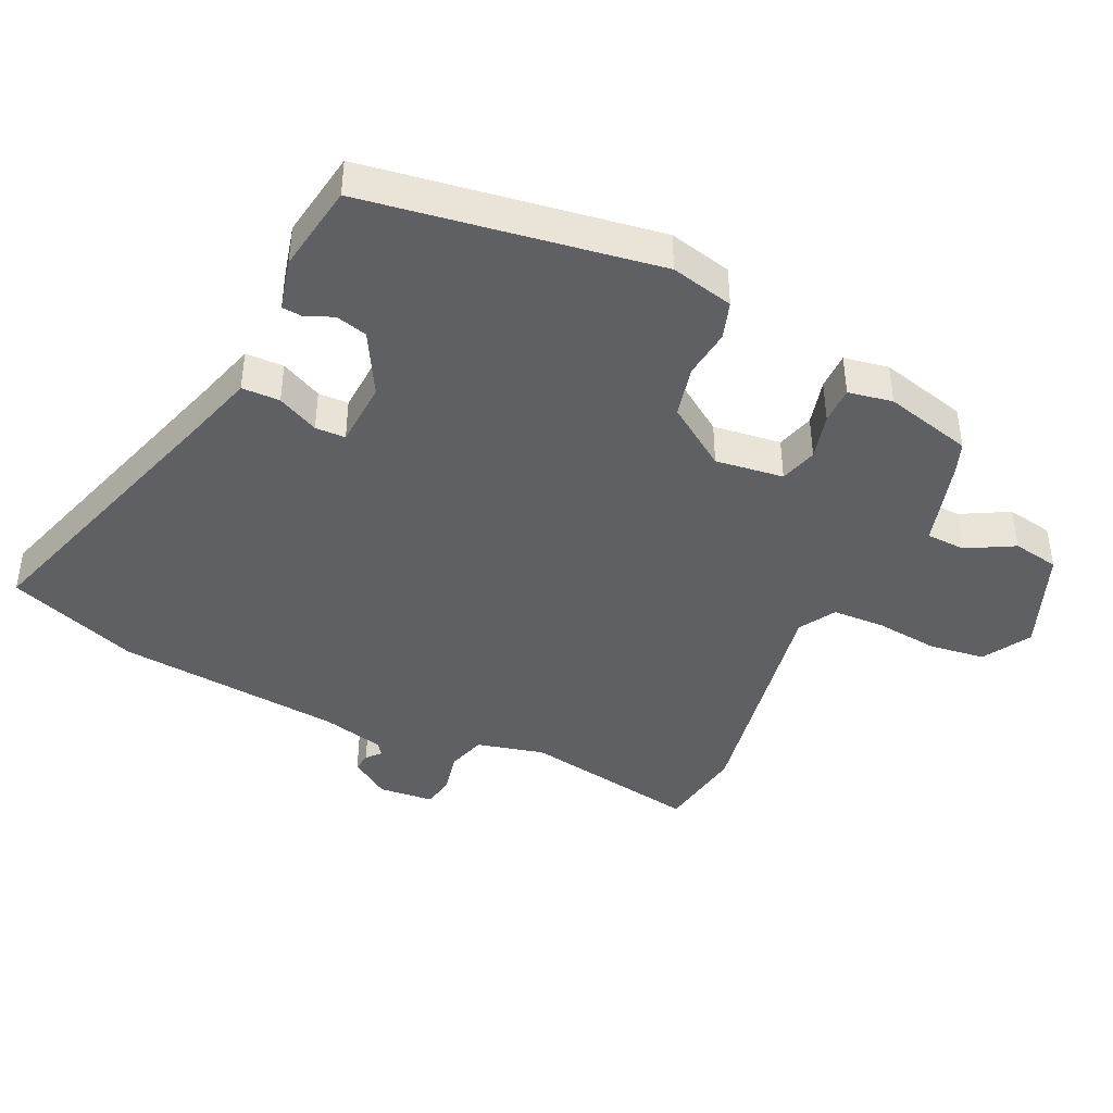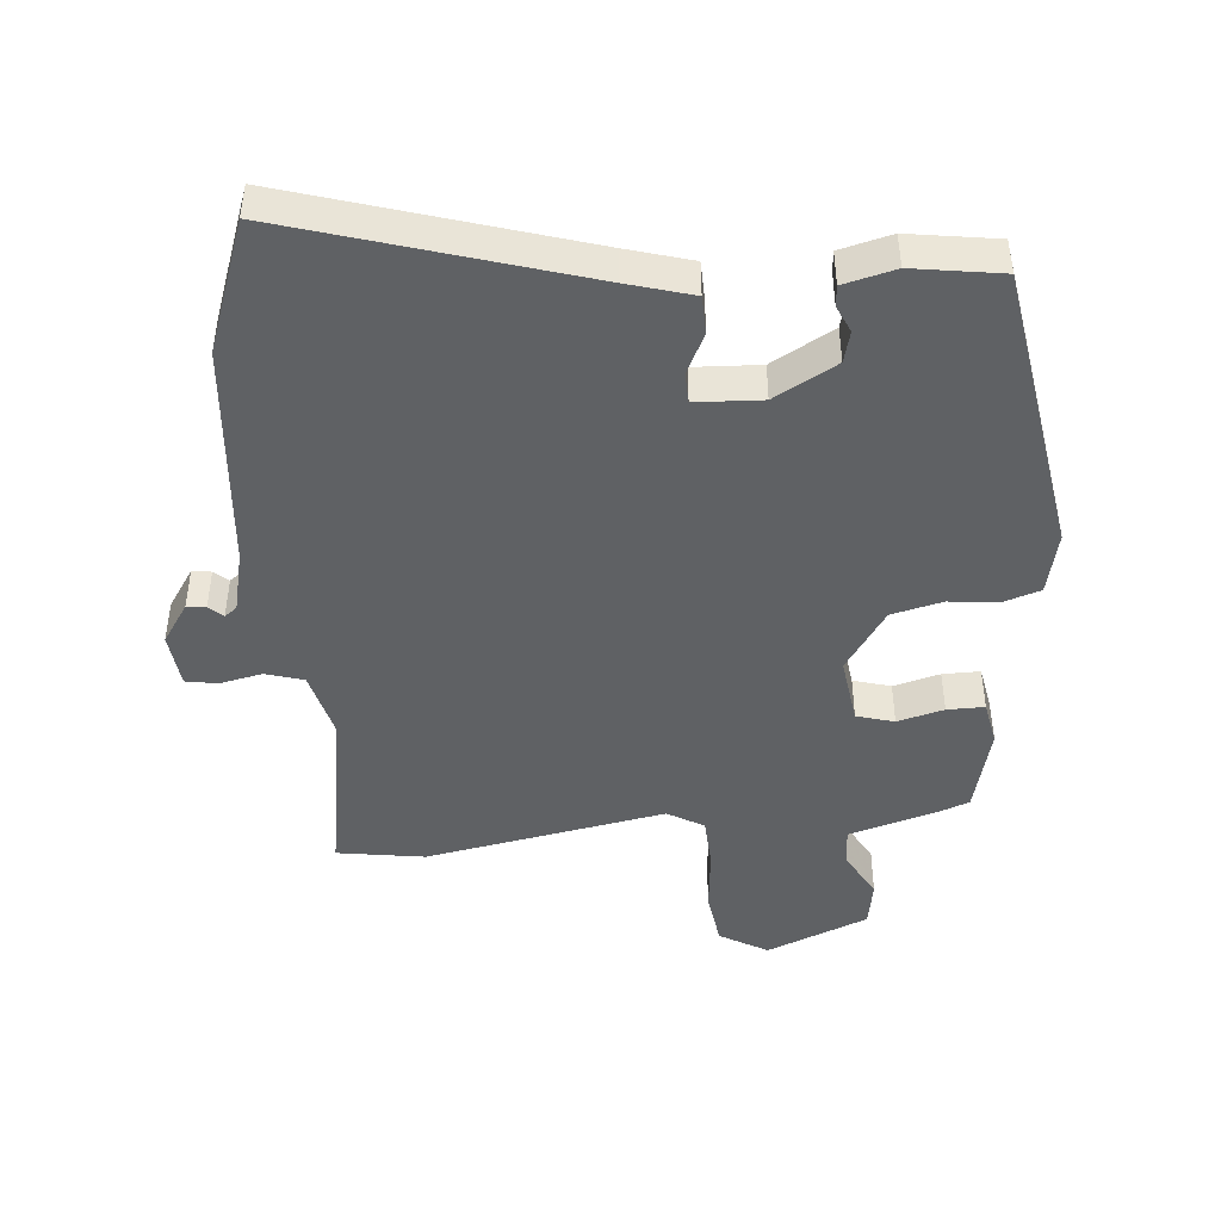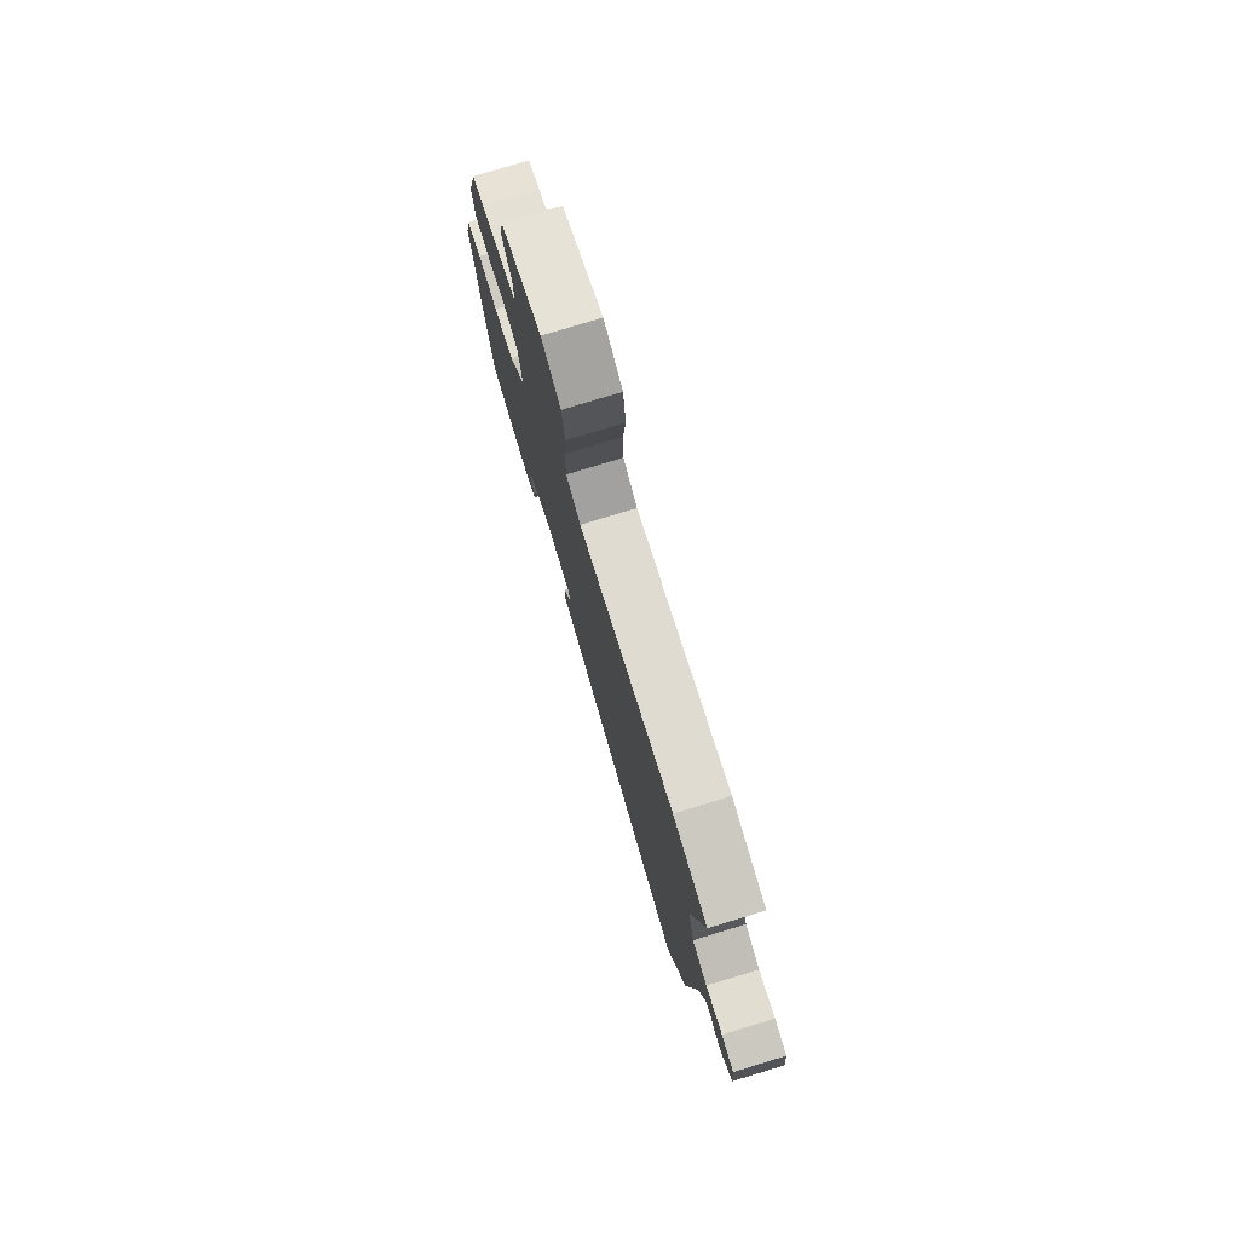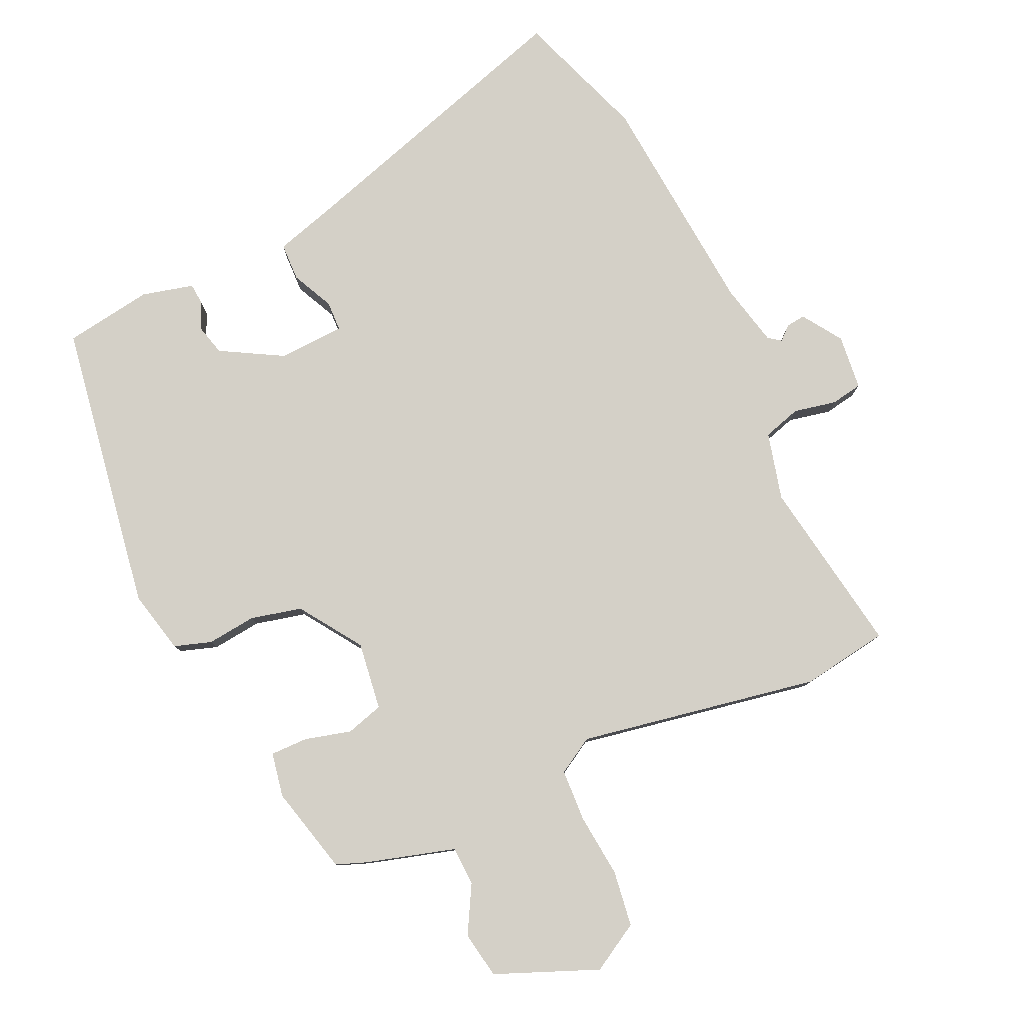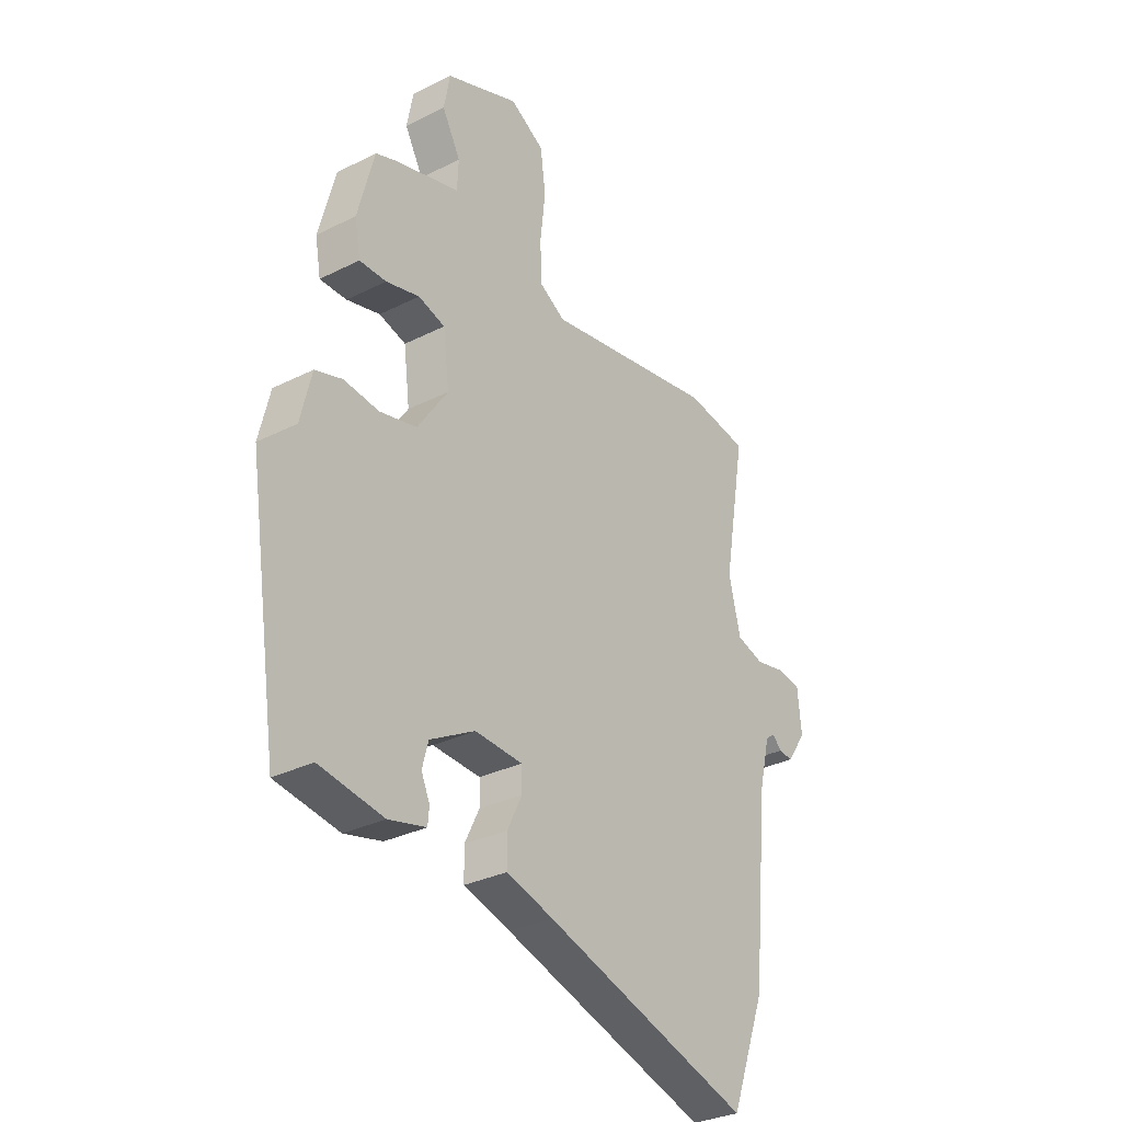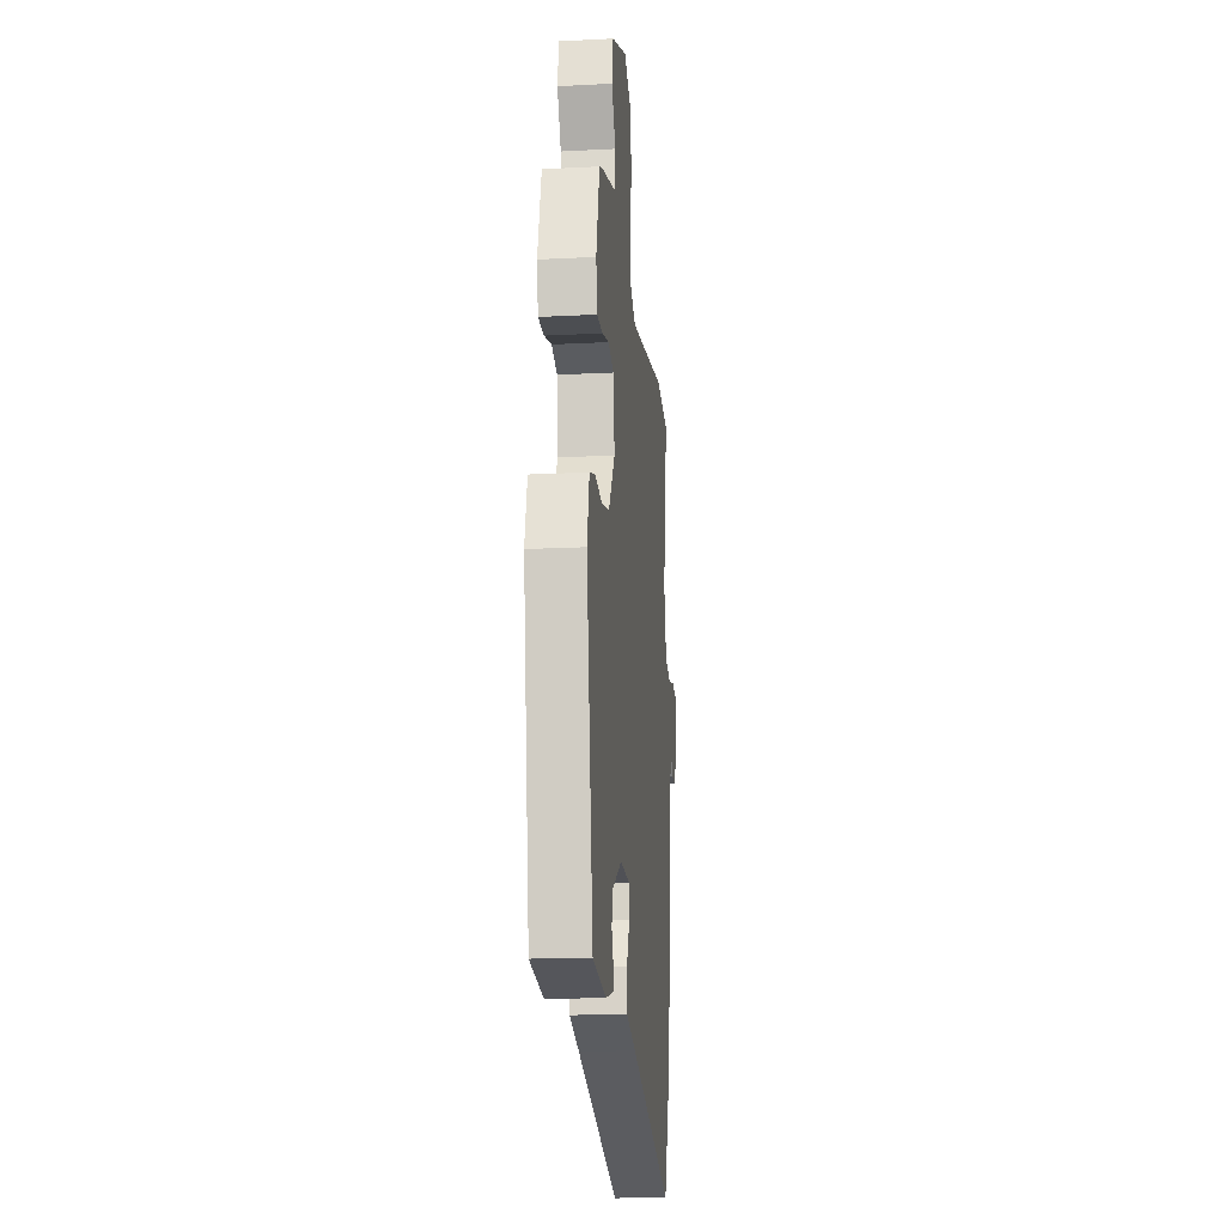
<metadata>
{"format":"obj","ext":"obj","renderer":"f3d","projection":"perspective","resolution":1024,"background":"white","views":[{"elev":-42.2,"azim":-114.8,"up":"+Y"},{"elev":-45.4,"azim":-174.4,"up":"+Y"},{"elev":78.2,"azim":73.1,"up":"+Z"},{"elev":79.9,"azim":-24.1,"up":"+Y"},{"elev":-31.1,"azim":-54.3,"up":"+Z"},{"elev":-17.0,"azim":-84.1,"up":"+Z"}]}
</metadata>
<code>
v 0.389 0.07 0.518
v 0.522 0.07 0.496
v 0.475 0.07 0.226
v 0.5 0.07 0.123
v 0.558 0.07 0.105
v 0.623 0.07 0.118
v 0.671 0.07 0.109
v 0.679 0.07 0.025
v 0.638 0.07 -0.035
v 0.609 0.07 -0.031
v 0.588 0.07 -0.012
v 0.569 0.07 -0.026
v 0.546 0.07 -0.121
v 0.512 0.07 -0.468
v 0.438 0.07 -0.667
v -0.002 0.07 -0.527
v -0.101 0.07 -0.497
v -0.102 0.07 -0.439
v -0.071 0.07 -0.376
v -0.072 0.07 -0.33
v -0.173 0.07 -0.324
v -0.268 0.07 -0.376
v -0.281 0.07 -0.424
v -0.263 0.07 -0.465
v -0.266 0.07 -0.497
v -0.345 0.07 -0.516
v -0.48 0.07 -0.494
v -0.547 0.07 -0.049
v -0.524 0.07 0.047
v -0.467 0.07 0.065
v -0.392 0.07 0.056
v -0.314 0.07 0.074
v -0.249 0.07 0.168
v -0.262 0.07 0.272
v -0.319 0.07 0.289
v -0.39 0.07 0.271
v -0.447 0.07 0.271
v -0.459 0.07 0.339
v -0.424 0.07 0.473
v -0.378 0.07 0.49
v -0.242 0.07 0.528
v -0.239 0.07 0.588
v -0.278 0.07 0.66
v -0.265 0.07 0.731
v -0.109 0.07 0.793
v -0.036 0.07 0.75
v -0.025 0.07 0.665
v -0.036 0.07 0.568
v -0.033 0.07 0.488
v 0.022 0.07 0.455
v 0.389 0 0.518
v 0.522 0 0.496
v 0.475 0 0.226
v 0.5 0 0.123
v 0.558 0 0.105
v 0.623 0 0.118
v 0.671 0 0.109
v 0.679 0 0.025
v 0.638 0 -0.035
v 0.609 0 -0.031
v 0.588 0 -0.012
v 0.569 0 -0.026
v 0.546 0 -0.121
v 0.512 0 -0.468
v 0.438 0 -0.667
v -0.002 0 -0.527
v -0.101 0 -0.497
v -0.102 0 -0.439
v -0.071 0 -0.376
v -0.072 0 -0.33
v -0.173 0 -0.324
v -0.268 0 -0.376
v -0.281 0 -0.424
v -0.263 0 -0.465
v -0.266 0 -0.497
v -0.345 0 -0.516
v -0.48 0 -0.494
v -0.547 0 -0.049
v -0.524 0 0.047
v -0.467 0 0.065
v -0.392 0 0.056
v -0.314 0 0.074
v -0.249 0 0.168
v -0.262 0 0.272
v -0.319 0 0.289
v -0.39 0 0.271
v -0.447 0 0.271
v -0.459 0 0.339
v -0.424 0 0.473
v -0.378 0 0.49
v -0.242 0 0.528
v -0.239 0 0.588
v -0.278 0 0.66
v -0.265 0 0.731
v -0.109 0 0.793
v -0.036 0 0.75
v -0.025 0 0.665
v -0.036 0 0.568
v -0.033 0 0.488
v 0.022 0 0.455
f 45 46 47 48
f 45 48 49
f 42 43 44 45
f 41 42 45 49
f 40 41 49 50
f 38 39 40 50
f 35 36 37 38
f 34 35 38 50
f 28 29 30 31
f 28 31 32
f 27 28 32
f 26 27 32 33
f 23 24 25 26
f 22 23 26 33
f 16 17 18 19
f 16 19 20
f 13 14 15 16
f 12 13 16 20
f 11 12 20 21
f 9 10 11
f 8 9 11
f 5 6 7 8
f 4 5 8 11
f 50 1 2 3
f 33 34 50 3
f 21 22 33 3
f 4 11 21
f 3 4 21
f 98 97 96 95
f 99 98 95
f 95 94 93 92
f 99 95 92 91
f 100 99 91 90
f 100 90 89 88
f 88 87 86 85
f 100 88 85 84
f 81 80 79 78
f 82 81 78
f 82 78 77
f 83 82 77 76
f 76 75 74 73
f 83 76 73 72
f 69 68 67 66
f 70 69 66
f 66 65 64 63
f 70 66 63 62
f 71 70 62 61
f 61 60 59
f 61 59 58
f 58 57 56 55
f 61 58 55 54
f 53 52 51 100
f 53 100 84 83
f 53 83 72 71
f 71 61 54
f 71 54 53
f 1 51 52 2
f 2 52 53 3
f 3 53 54 4
f 4 54 55 5
f 5 55 56 6
f 6 56 57 7
f 7 57 58 8
f 8 58 59 9
f 9 59 60 10
f 10 60 61 11
f 11 61 62 12
f 12 62 63 13
f 13 63 64 14
f 14 64 65 15
f 15 65 66 16
f 16 66 67 17
f 17 67 68 18
f 18 68 69 19
f 19 69 70 20
f 20 70 71 21
f 21 71 72 22
f 22 72 73 23
f 23 73 74 24
f 24 74 75 25
f 25 75 76 26
f 26 76 77 27
f 27 77 78 28
f 28 78 79 29
f 29 79 80 30
f 30 80 81 31
f 31 81 82 32
f 32 82 83 33
f 33 83 84 34
f 34 84 85 35
f 35 85 86 36
f 36 86 87 37
f 37 87 88 38
f 38 88 89 39
f 39 89 90 40
f 40 90 91 41
f 41 91 92 42
f 42 92 93 43
f 43 93 94 44
f 44 94 95 45
f 45 95 96 46
f 46 96 97 47
f 47 97 98 48
f 48 98 99 49
f 49 99 100 50
f 50 100 51 1

</code>
